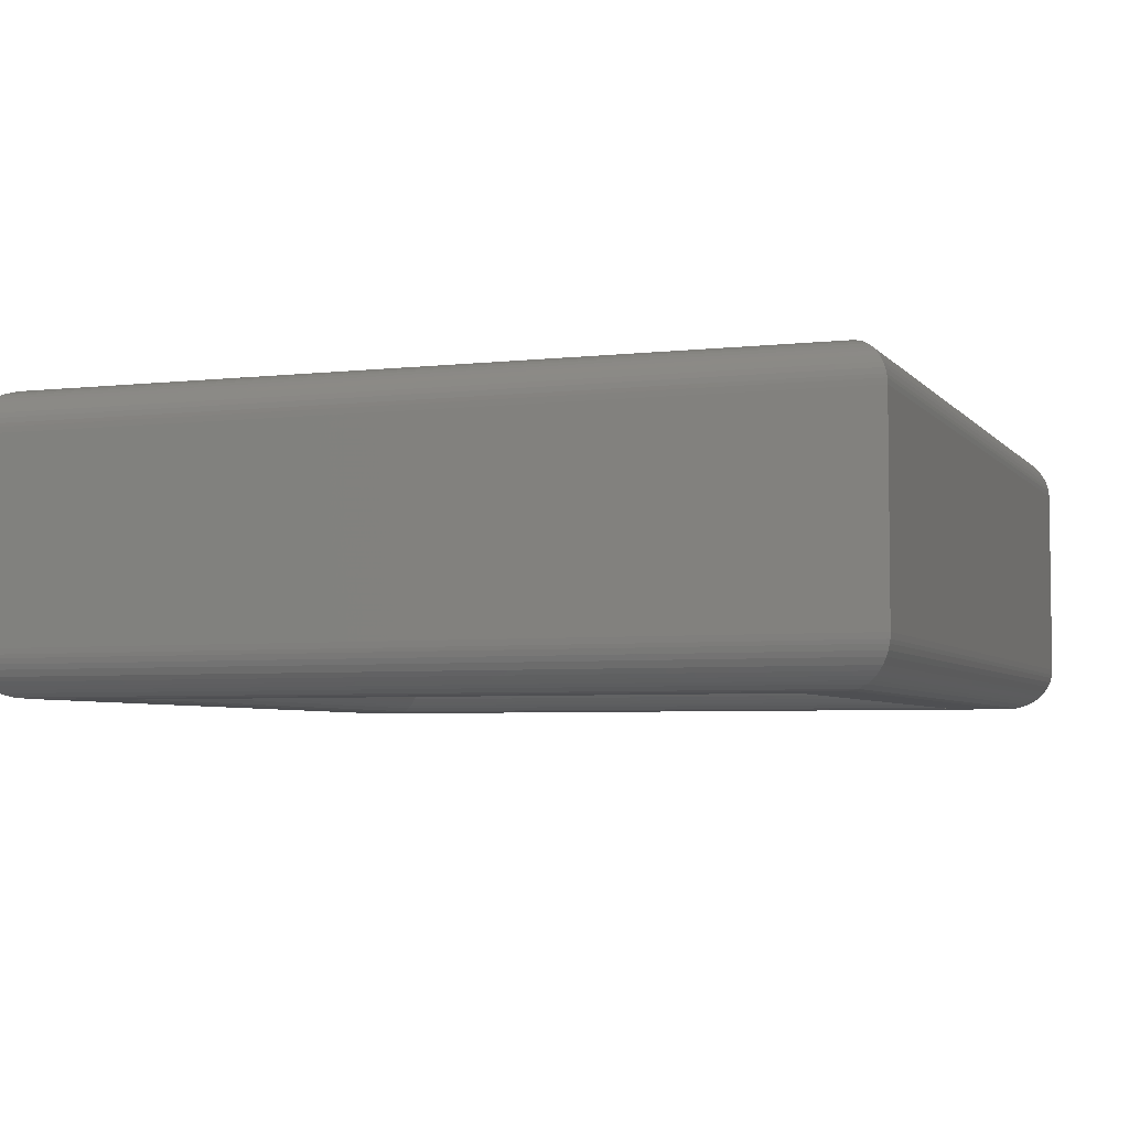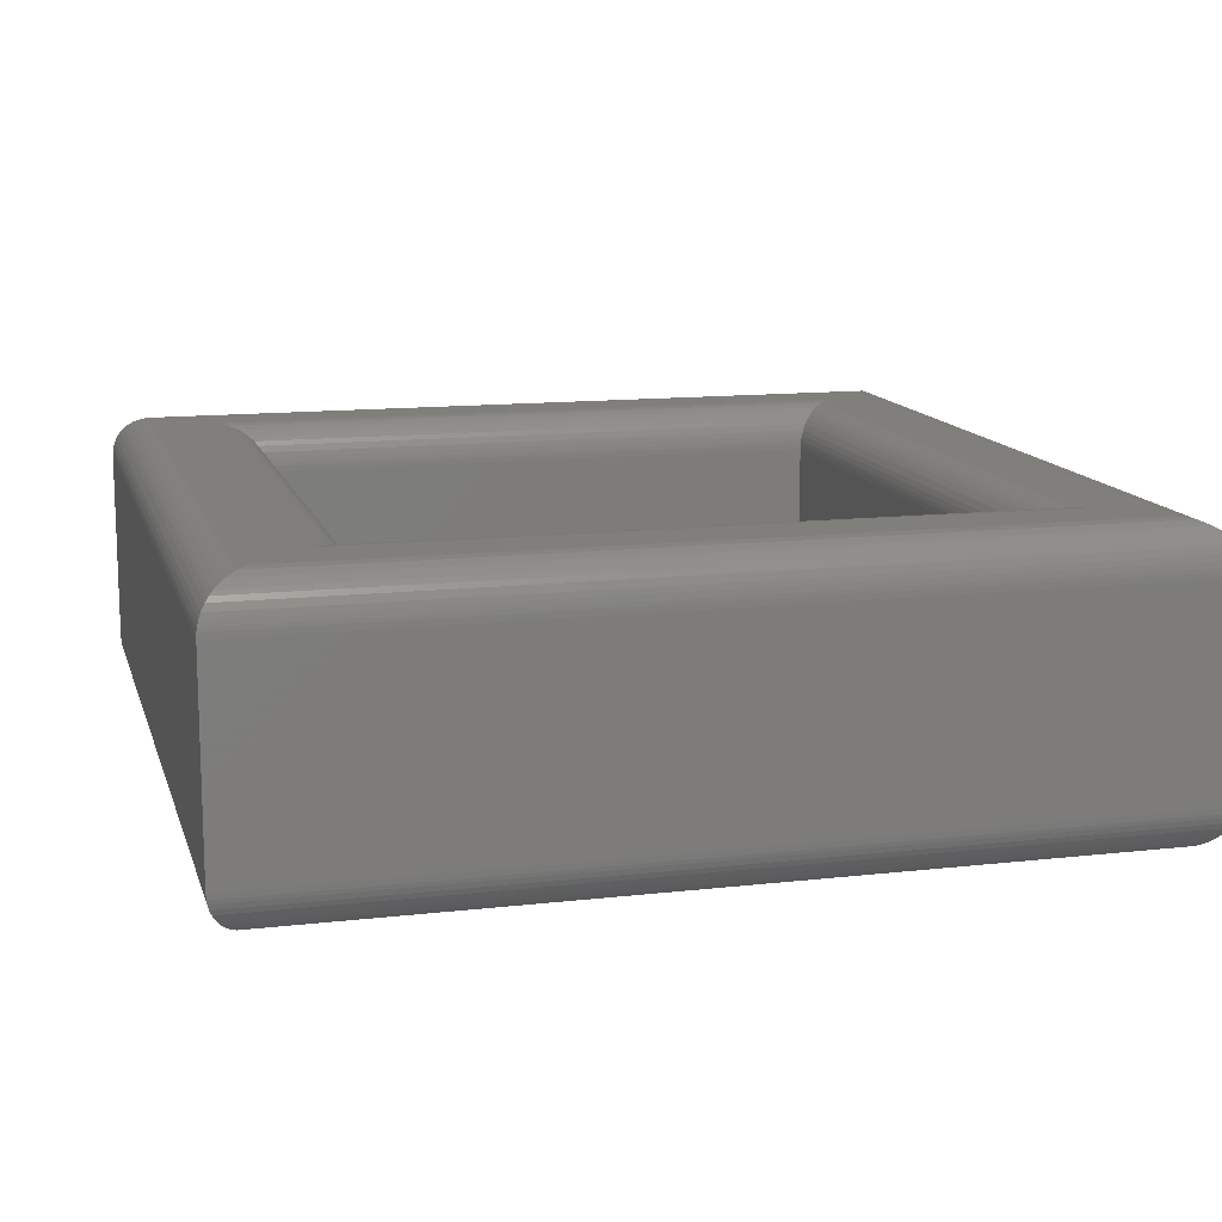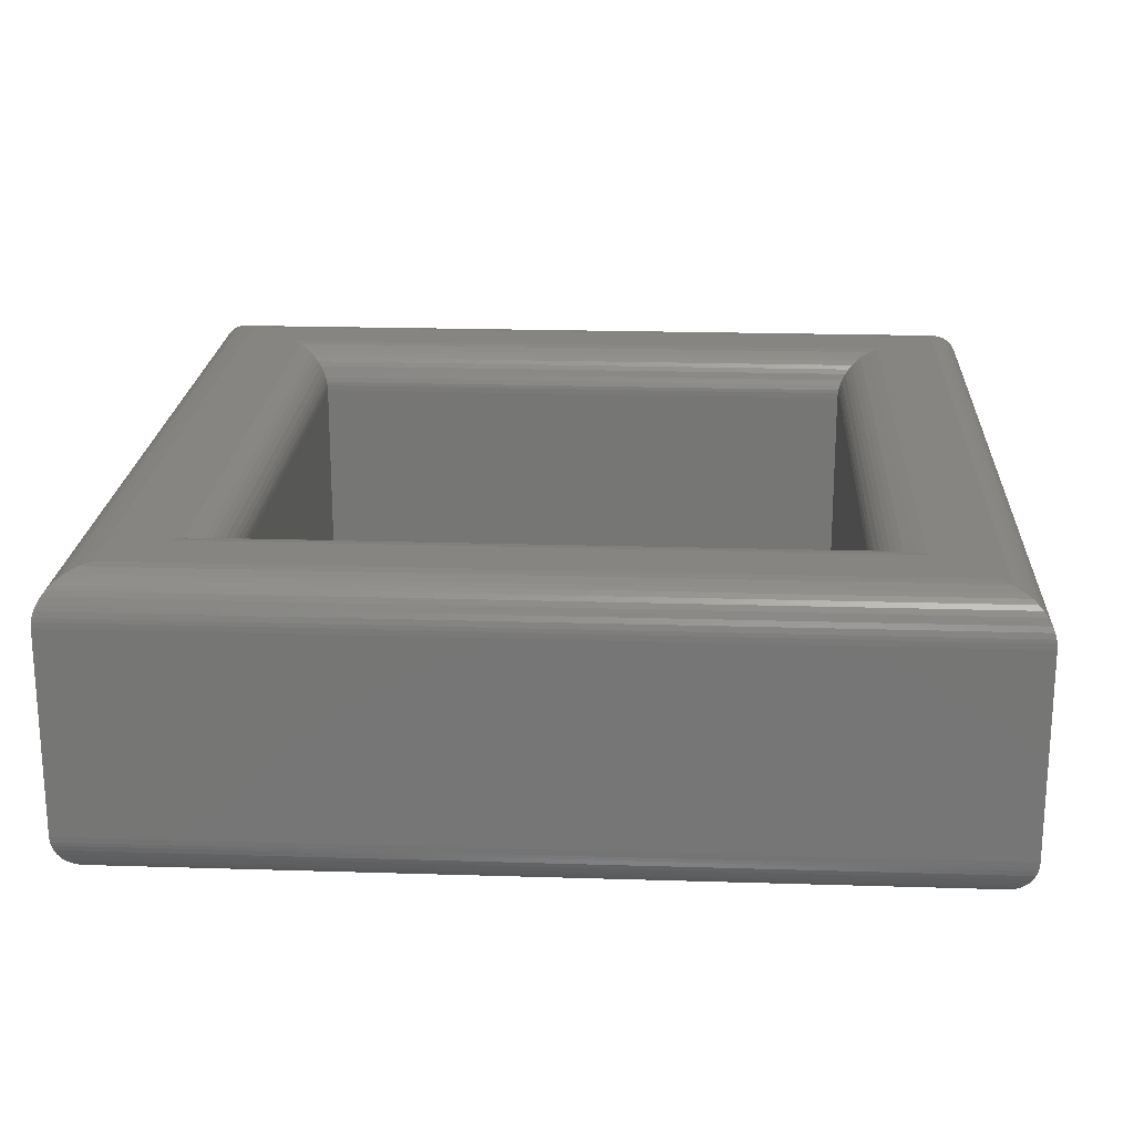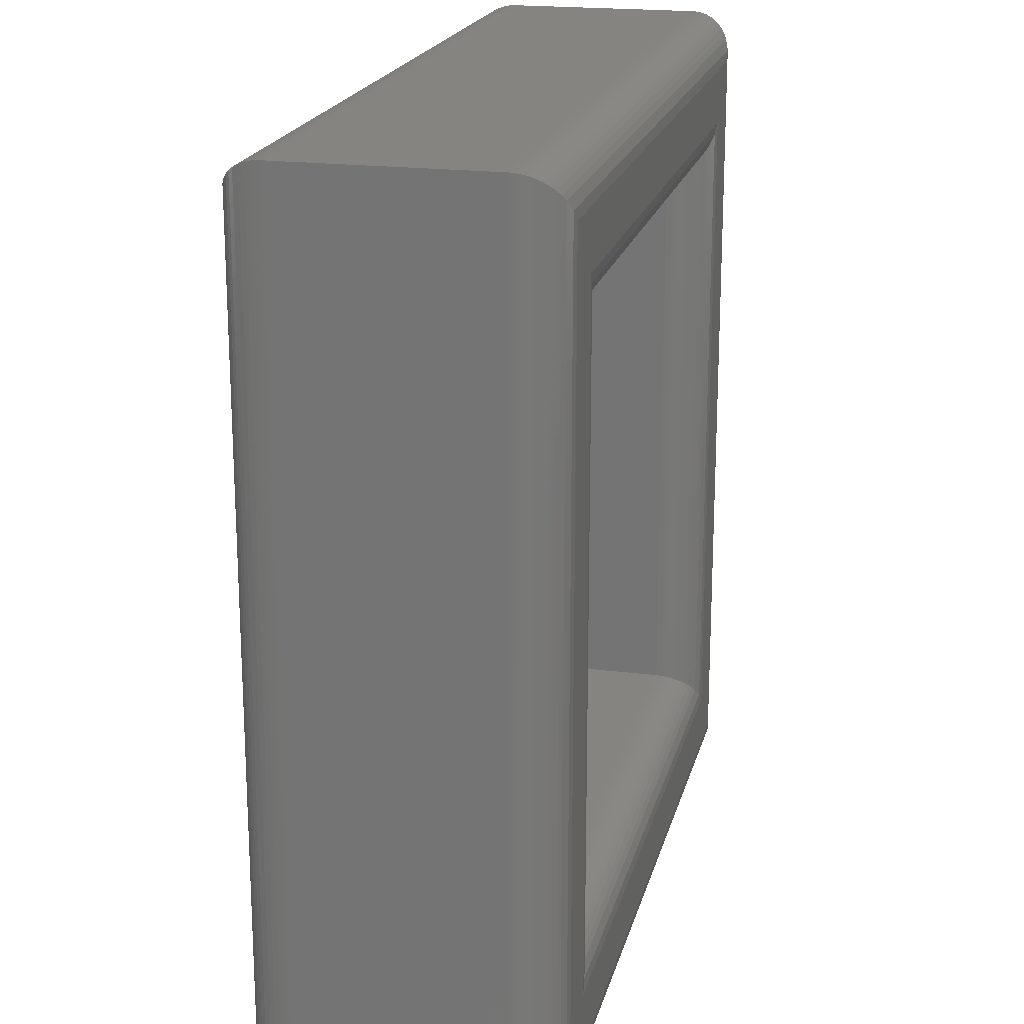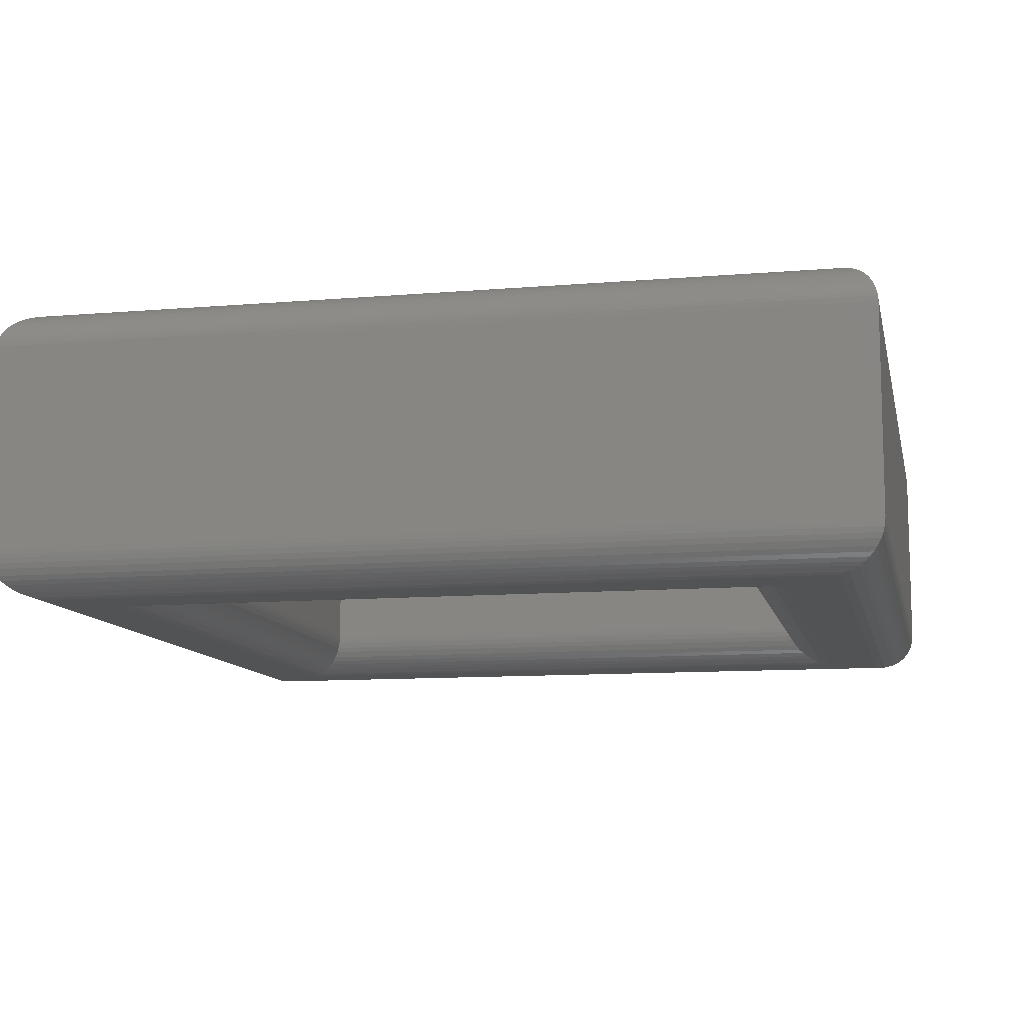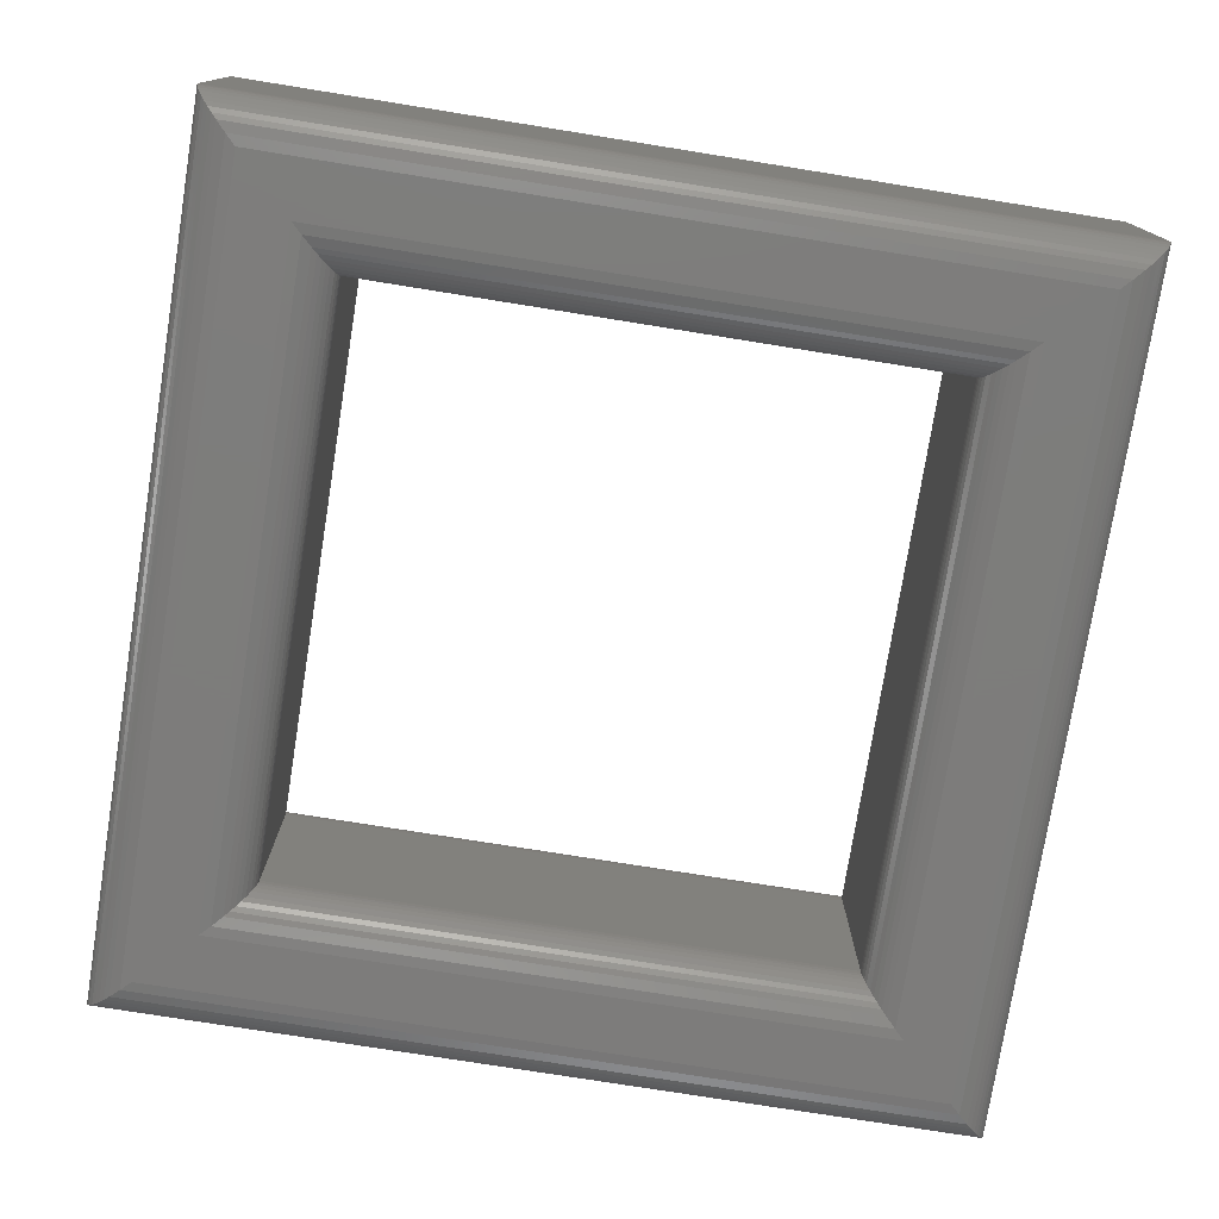
<metadata>
{"format":"stl","ext":"stl","renderer":"f3d","projection":"perspective","resolution":1024,"background":"white","views":[{"elev":-4.7,"azim":-160.0,"up":"+Z"},{"elev":12.9,"azim":75.2,"up":"+Z"},{"elev":20.8,"azim":-176.8,"up":"+Z"},{"elev":19.7,"azim":-76.7,"up":"+Y"},{"elev":-10.6,"azim":-78.0,"up":"+Z"},{"elev":-76.4,"azim":-9.1,"up":"+Z"}]}
</metadata>
<code>
# stl→obj: 192 verts, 384 faces
v -0.3359 0.3359 0
v -0.2877 -0.2877 0
v -0.3359 -0.3359 0
v 0.2877 -0.2877 0
v 0.3359 -0.3359 0
v -0.2877 0.2877 0
v 0.3359 0.3359 0
v 0.2877 0.2877 0
v -0.2487 -0.2487 0.2109
v 0.2487 -0.2487 0.2109
v -0.2487 -0.2487 0.03906
v 0.2487 -0.2487 0.03906
v 0.2487 0.2487 0.2109
v 0.2487 0.2487 0.03906
v -0.2487 0.2487 0.2109
v -0.2487 0.2487 0.03906
v 0.279 -0.279 0.001
v 0.279 0.279 0.001
v 0.2495 -0.2495 0.03111
v 0.2507 0.2507 0.02654
v 0.2507 -0.2507 0.02654
v 0.2525 0.2525 0.02218
v 0.2525 -0.2525 0.02218
v 0.2557 0.2557 0.01671
v 0.2557 -0.2557 0.01671
v 0.2588 0.2588 0.01288
v 0.2588 -0.2588 0.01288
v 0.2621 0.2621 0.009584
v 0.2621 -0.2621 0.009584
v 0.2662 0.2662 0.006479
v 0.2662 -0.2662 0.006479
v 0.2705 0.2705 0.004012
v 0.2705 -0.2705 0.004012
v 0.249 -0.249 0.03423
v 0.249 0.249 0.03423
v 0.2495 0.2495 0.03111
v -0.279 -0.279 0.001
v -0.2495 -0.2495 0.03111
v -0.2507 -0.2507 0.02654
v -0.2525 -0.2525 0.02218
v -0.2557 -0.2557 0.01671
v -0.2588 -0.2588 0.01288
v -0.2621 -0.2621 0.009584
v -0.2662 -0.2662 0.006479
v -0.2705 -0.2705 0.004012
v -0.249 -0.249 0.03423
v -0.279 0.279 0.001
v -0.2495 0.2495 0.03111
v -0.2507 0.2507 0.02654
v -0.2525 0.2525 0.02218
v -0.2557 0.2557 0.01671
v -0.2588 0.2588 0.01288
v -0.2621 0.2621 0.009584
v -0.2662 0.2662 0.006479
v -0.2705 0.2705 0.004012
v -0.249 0.249 0.03423
v -0.375 0.375 0.2109
v -0.375 0.375 0.03906
v -0.375 -0.375 0.2109
v -0.375 -0.375 0.03906
v 0.375 0.375 0.2109
v 0.375 0.375 0.03906
v 0.375 -0.375 0.2109
v 0.375 -0.375 0.03906
v -0.3447 -0.3447 0.001
v -0.3447 0.3447 0.001
v -0.3532 -0.3532 0.004012
v -0.3532 0.3532 0.004012
v -0.3575 -0.3575 0.00648
v -0.3575 0.3575 0.00648
v -0.3616 -0.3616 0.009586
v -0.3616 0.3616 0.009586
v -0.3649 -0.3649 0.01288
v -0.3649 0.3649 0.01288
v -0.368 -0.368 0.01671
v -0.368 0.368 0.01671
v -0.3712 -0.3712 0.02218
v -0.3712 0.3712 0.02218
v -0.3729 -0.3729 0.02654
v -0.3729 0.3729 0.02654
v -0.3742 -0.3742 0.03111
v -0.3747 -0.3747 0.03423
v -0.3747 0.3747 0.03423
v -0.3742 0.3742 0.03111
v 0.3447 0.3447 0.001
v 0.3532 0.3532 0.004012
v 0.3575 0.3575 0.00648
v 0.3616 0.3616 0.009586
v 0.3649 0.3649 0.01288
v 0.368 0.368 0.01671
v 0.3712 0.3712 0.02218
v 0.3729 0.3729 0.02654
v 0.3747 0.3747 0.03423
v 0.3742 0.3742 0.03111
v 0.3447 -0.3447 0.001
v 0.3532 -0.3532 0.004012
v 0.3575 -0.3575 0.00648
v 0.3616 -0.3616 0.009586
v 0.3649 -0.3649 0.01288
v 0.368 -0.368 0.01671
v 0.3712 -0.3712 0.02218
v 0.3729 -0.3729 0.02654
v 0.3747 -0.3747 0.03423
v 0.3742 -0.3742 0.03111
v 0.3359 -0.3359 0.25
v 0.2877 -0.2877 0.25
v -0.3359 -0.3359 0.25
v -0.2877 -0.2877 0.25
v -0.3359 0.3359 0.25
v -0.2877 0.2877 0.25
v 0.3359 0.3359 0.25
v 0.2877 0.2877 0.25
v -0.279 -0.279 0.249
v -0.279 0.279 0.249
v -0.2705 -0.2705 0.246
v -0.2705 0.2705 0.246
v -0.2662 -0.2662 0.2435
v -0.2662 0.2662 0.2435
v -0.2621 -0.2621 0.2404
v -0.2621 0.2621 0.2404
v -0.2588 -0.2588 0.2371
v -0.2588 0.2588 0.2371
v -0.2557 -0.2557 0.2333
v -0.2557 0.2557 0.2333
v -0.2525 -0.2525 0.2278
v -0.2525 0.2525 0.2278
v -0.2507 -0.2507 0.2235
v -0.2507 0.2507 0.2235
v -0.2495 -0.2495 0.2189
v -0.249 -0.249 0.2158
v -0.249 0.249 0.2158
v -0.2495 0.2495 0.2189
v 0.279 0.279 0.249
v 0.2705 0.2705 0.246
v 0.2662 0.2662 0.2435
v 0.2621 0.2621 0.2404
v 0.2588 0.2588 0.2371
v 0.2557 0.2557 0.2333
v 0.2525 0.2525 0.2278
v 0.2507 0.2507 0.2235
v 0.249 0.249 0.2158
v 0.2495 0.2495 0.2189
v 0.279 -0.279 0.249
v 0.2705 -0.2705 0.246
v 0.2662 -0.2662 0.2435
v 0.2621 -0.2621 0.2404
v 0.2588 -0.2588 0.2371
v 0.2557 -0.2557 0.2333
v 0.2525 -0.2525 0.2278
v 0.2507 -0.2507 0.2235
v 0.249 -0.249 0.2158
v 0.2495 -0.2495 0.2189
v 0.3447 -0.3447 0.249
v 0.3447 0.3447 0.249
v 0.3742 -0.3742 0.2189
v 0.3729 0.3729 0.2235
v 0.3729 -0.3729 0.2235
v 0.3712 0.3712 0.2278
v 0.3712 -0.3712 0.2278
v 0.368 0.368 0.2333
v 0.368 -0.368 0.2333
v 0.3649 0.3649 0.2371
v 0.3649 -0.3649 0.2371
v 0.3616 0.3616 0.2404
v 0.3616 -0.3616 0.2404
v 0.3575 0.3575 0.2435
v 0.3575 -0.3575 0.2435
v 0.3532 0.3532 0.246
v 0.3532 -0.3532 0.246
v 0.3747 -0.3747 0.2158
v 0.3747 0.3747 0.2158
v 0.3742 0.3742 0.2189
v -0.3447 -0.3447 0.249
v -0.3742 -0.3742 0.2189
v -0.3729 -0.3729 0.2235
v -0.3712 -0.3712 0.2278
v -0.368 -0.368 0.2333
v -0.3649 -0.3649 0.2371
v -0.3616 -0.3616 0.2404
v -0.3575 -0.3575 0.2435
v -0.3532 -0.3532 0.246
v -0.3747 -0.3747 0.2158
v -0.3447 0.3447 0.249
v -0.3742 0.3742 0.2189
v -0.3729 0.3729 0.2235
v -0.3712 0.3712 0.2278
v -0.368 0.368 0.2333
v -0.3649 0.3649 0.2371
v -0.3616 0.3616 0.2404
v -0.3575 0.3575 0.2435
v -0.3532 0.3532 0.246
v -0.3747 0.3747 0.2158
f 1 2 3
f 3 2 4
f 3 4 5
f 2 1 6
f 6 1 7
f 6 7 8
f 8 7 5
f 8 5 4
f 9 10 11
f 11 10 12
f 10 13 12
f 12 13 14
f 13 15 14
f 14 15 16
f 15 9 16
f 16 9 11
f 8 17 18
f 8 4 17
f 19 20 21
f 21 20 22
f 21 22 23
f 23 22 24
f 23 24 25
f 25 24 26
f 25 26 27
f 27 26 28
f 27 28 29
f 29 28 30
f 29 30 31
f 31 30 32
f 31 32 33
f 33 32 18
f 33 18 17
f 12 14 34
f 34 14 35
f 34 35 19
f 19 35 36
f 19 36 20
f 4 37 17
f 4 2 37
f 38 21 39
f 39 21 23
f 39 23 40
f 40 23 25
f 40 25 41
f 41 25 27
f 41 27 42
f 42 27 29
f 42 29 43
f 43 29 31
f 43 31 44
f 44 31 33
f 44 33 45
f 45 33 17
f 45 17 37
f 11 12 46
f 46 12 34
f 46 34 38
f 38 34 19
f 38 19 21
f 2 47 37
f 2 6 47
f 48 39 49
f 49 39 40
f 49 40 50
f 50 40 41
f 50 41 51
f 51 41 42
f 51 42 52
f 52 42 43
f 52 43 53
f 53 43 44
f 53 44 54
f 54 44 45
f 54 45 55
f 55 45 37
f 55 37 47
f 16 11 56
f 56 11 46
f 56 46 48
f 48 46 38
f 48 38 39
f 6 18 47
f 6 8 18
f 36 49 20
f 20 49 50
f 20 50 22
f 22 50 51
f 22 51 24
f 24 51 52
f 24 52 26
f 26 52 53
f 26 53 28
f 28 53 54
f 28 54 30
f 30 54 55
f 30 55 32
f 32 55 47
f 32 47 18
f 14 16 35
f 35 16 56
f 35 56 36
f 36 56 48
f 36 48 49
f 57 58 59
f 59 58 60
f 61 62 57
f 57 62 58
f 63 64 61
f 61 64 62
f 59 60 63
f 63 60 64
f 1 65 66
f 1 3 65
f 66 65 67
f 66 67 68
f 68 67 69
f 68 69 70
f 70 69 71
f 70 71 72
f 72 71 73
f 72 73 74
f 74 73 75
f 74 75 76
f 76 75 77
f 76 77 78
f 78 77 79
f 78 79 80
f 80 79 81
f 60 58 82
f 82 58 83
f 82 83 81
f 81 83 84
f 81 84 80
f 7 66 85
f 7 1 66
f 85 66 68
f 85 68 86
f 86 68 70
f 86 70 87
f 87 70 72
f 87 72 88
f 88 72 74
f 88 74 89
f 89 74 76
f 89 76 90
f 90 76 78
f 90 78 91
f 91 78 80
f 91 80 92
f 92 80 84
f 58 62 83
f 83 62 93
f 83 93 84
f 84 93 94
f 84 94 92
f 5 85 95
f 5 7 85
f 95 85 86
f 95 86 96
f 96 86 87
f 96 87 97
f 97 87 88
f 97 88 98
f 98 88 89
f 98 89 99
f 99 89 90
f 99 90 100
f 100 90 91
f 100 91 101
f 101 91 92
f 101 92 102
f 102 92 94
f 62 64 93
f 93 64 103
f 93 103 94
f 94 103 104
f 94 104 102
f 3 95 65
f 3 5 95
f 65 95 96
f 65 96 67
f 67 96 97
f 67 97 69
f 69 97 98
f 69 98 71
f 71 98 99
f 71 99 73
f 73 99 100
f 73 100 75
f 75 100 101
f 75 101 77
f 77 101 102
f 77 102 79
f 79 102 104
f 64 60 103
f 103 60 82
f 103 82 104
f 104 82 81
f 104 81 79
f 105 106 107
f 107 106 108
f 107 108 109
f 109 108 110
f 109 110 111
f 111 110 112
f 111 112 105
f 105 112 106
f 110 113 114
f 110 108 113
f 114 113 115
f 114 115 116
f 116 115 117
f 116 117 118
f 118 117 119
f 118 119 120
f 120 119 121
f 120 121 122
f 122 121 123
f 122 123 124
f 124 123 125
f 124 125 126
f 126 125 127
f 126 127 128
f 128 127 129
f 9 15 130
f 130 15 131
f 130 131 129
f 129 131 132
f 129 132 128
f 112 114 133
f 112 110 114
f 133 114 116
f 133 116 134
f 134 116 118
f 134 118 135
f 135 118 120
f 135 120 136
f 136 120 122
f 136 122 137
f 137 122 124
f 137 124 138
f 138 124 126
f 138 126 139
f 139 126 128
f 139 128 140
f 140 128 132
f 15 13 131
f 131 13 141
f 131 141 132
f 132 141 142
f 132 142 140
f 106 133 143
f 106 112 133
f 143 133 134
f 143 134 144
f 144 134 135
f 144 135 145
f 145 135 136
f 145 136 146
f 146 136 137
f 146 137 147
f 147 137 138
f 147 138 148
f 148 138 139
f 148 139 149
f 149 139 140
f 149 140 150
f 150 140 142
f 13 10 141
f 141 10 151
f 141 151 142
f 142 151 152
f 142 152 150
f 108 143 113
f 108 106 143
f 113 143 144
f 113 144 115
f 115 144 145
f 115 145 117
f 117 145 146
f 117 146 119
f 119 146 147
f 119 147 121
f 121 147 148
f 121 148 123
f 123 148 149
f 123 149 125
f 125 149 150
f 125 150 127
f 127 150 152
f 10 9 151
f 151 9 130
f 151 130 152
f 152 130 129
f 152 129 127
f 111 153 154
f 111 105 153
f 155 156 157
f 157 156 158
f 157 158 159
f 159 158 160
f 159 160 161
f 161 160 162
f 161 162 163
f 163 162 164
f 163 164 165
f 165 164 166
f 165 166 167
f 167 166 168
f 167 168 169
f 169 168 154
f 169 154 153
f 63 61 170
f 170 61 171
f 170 171 155
f 155 171 172
f 155 172 156
f 105 173 153
f 105 107 173
f 174 157 175
f 175 157 159
f 175 159 176
f 176 159 161
f 176 161 177
f 177 161 163
f 177 163 178
f 178 163 165
f 178 165 179
f 179 165 167
f 179 167 180
f 180 167 169
f 180 169 181
f 181 169 153
f 181 153 173
f 59 63 182
f 182 63 170
f 182 170 174
f 174 170 155
f 174 155 157
f 107 183 173
f 107 109 183
f 184 175 185
f 185 175 176
f 185 176 186
f 186 176 177
f 186 177 187
f 187 177 178
f 187 178 188
f 188 178 179
f 188 179 189
f 189 179 180
f 189 180 190
f 190 180 181
f 190 181 191
f 191 181 173
f 191 173 183
f 57 59 192
f 192 59 182
f 192 182 184
f 184 182 174
f 184 174 175
f 109 154 183
f 109 111 154
f 172 185 156
f 156 185 186
f 156 186 158
f 158 186 187
f 158 187 160
f 160 187 188
f 160 188 162
f 162 188 189
f 162 189 164
f 164 189 190
f 164 190 166
f 166 190 191
f 166 191 168
f 168 191 183
f 168 183 154
f 61 57 171
f 171 57 192
f 171 192 172
f 172 192 184
f 172 184 185

</code>
